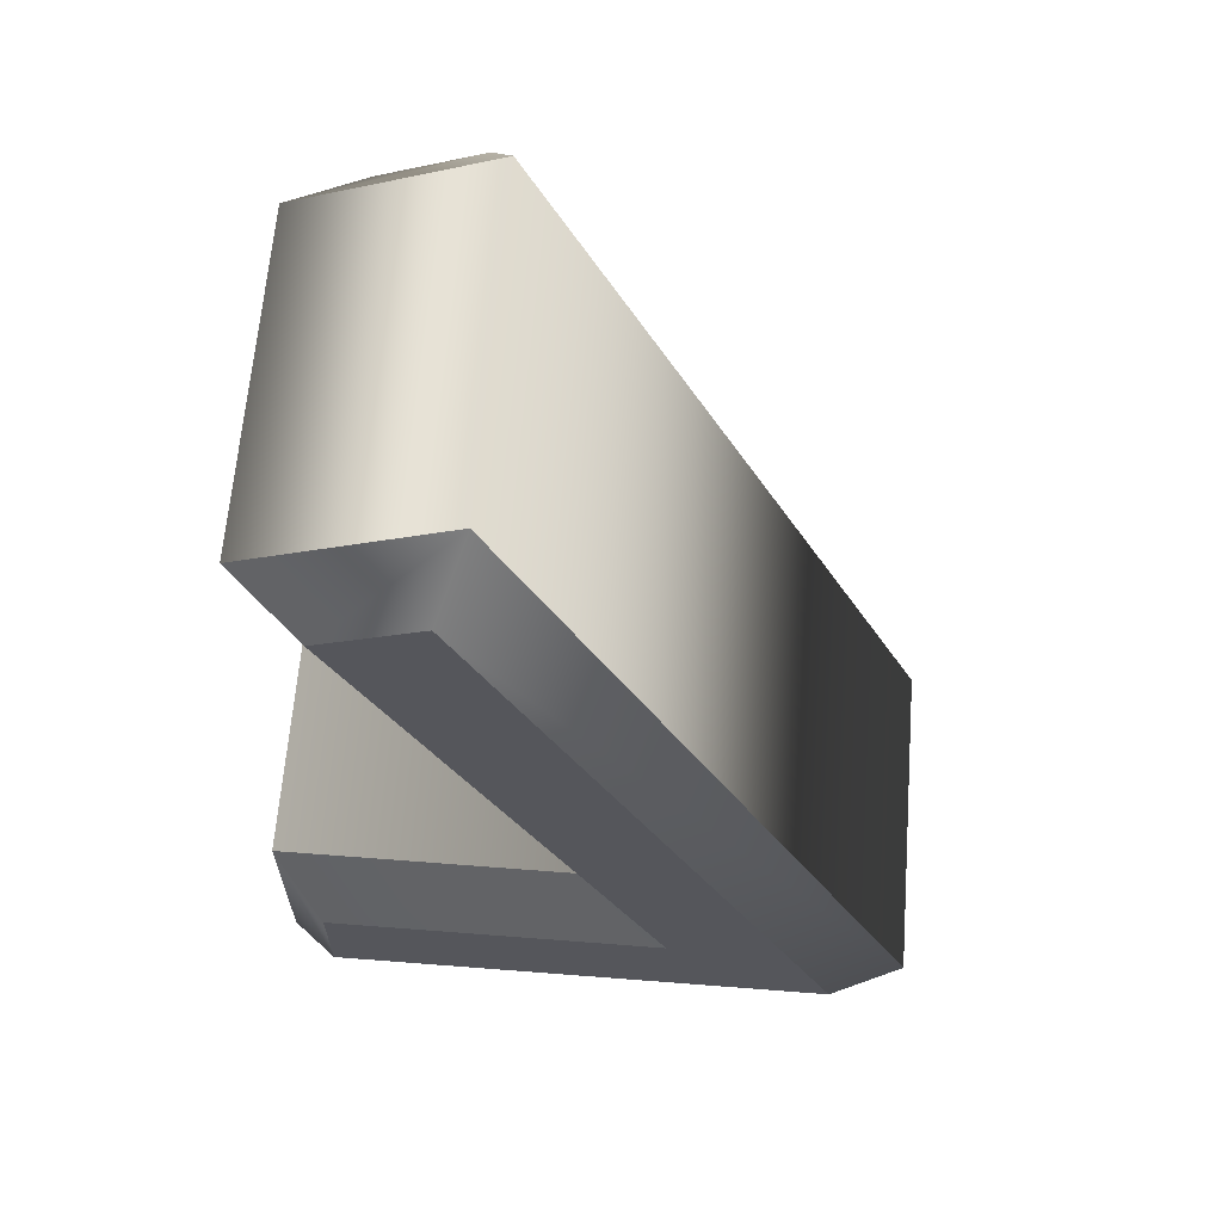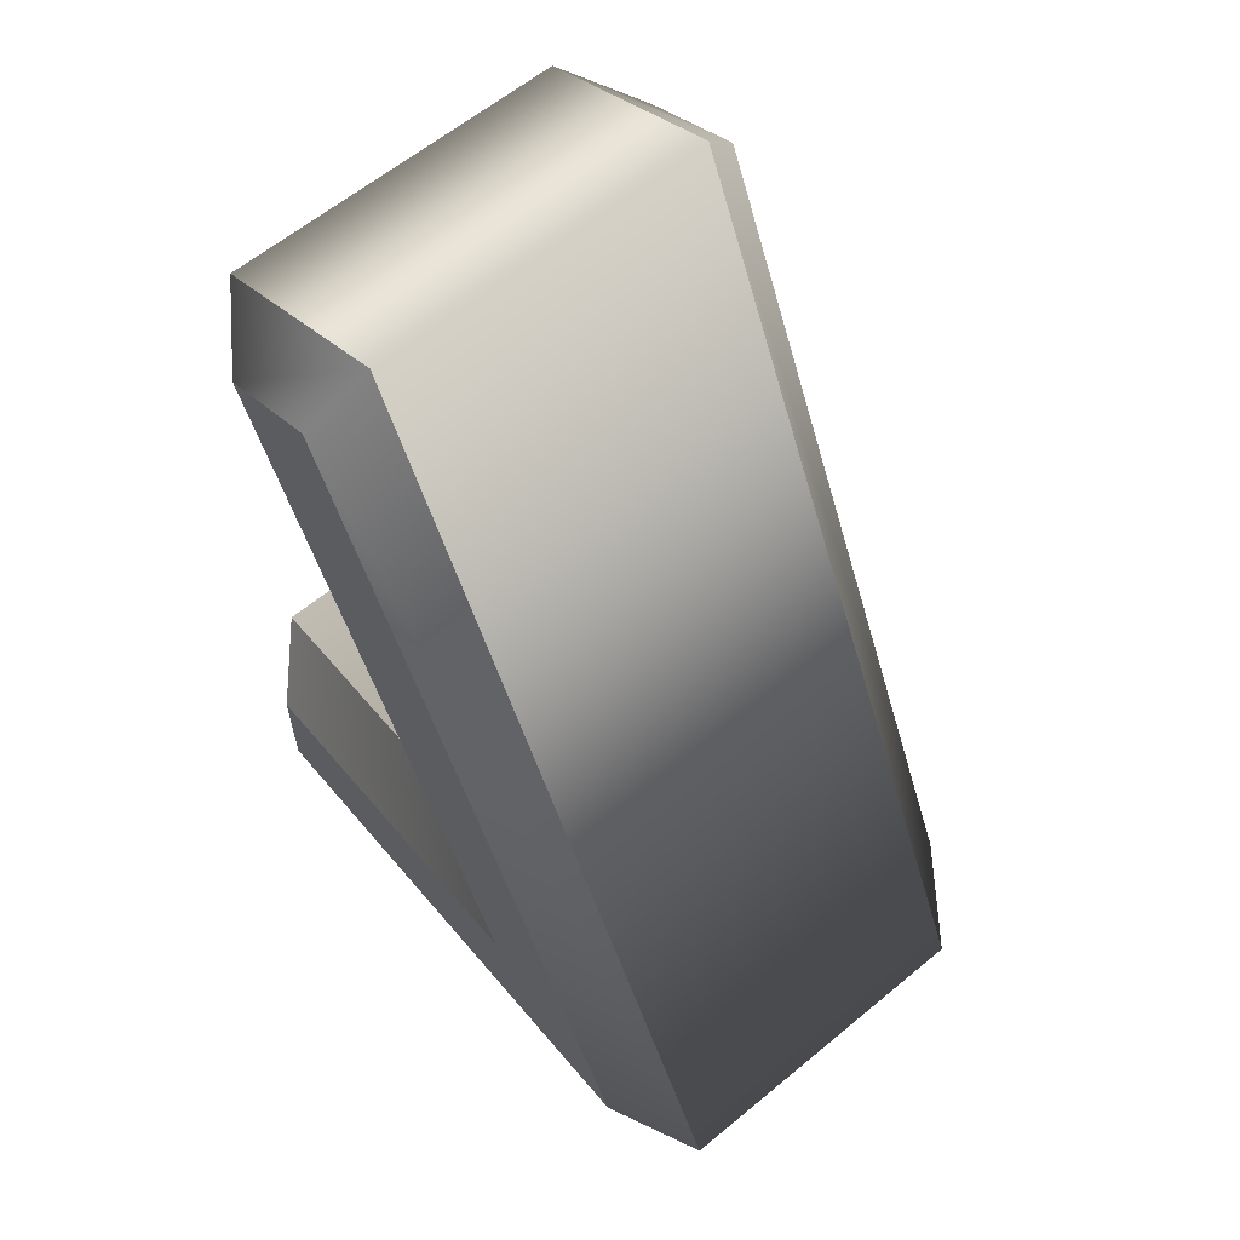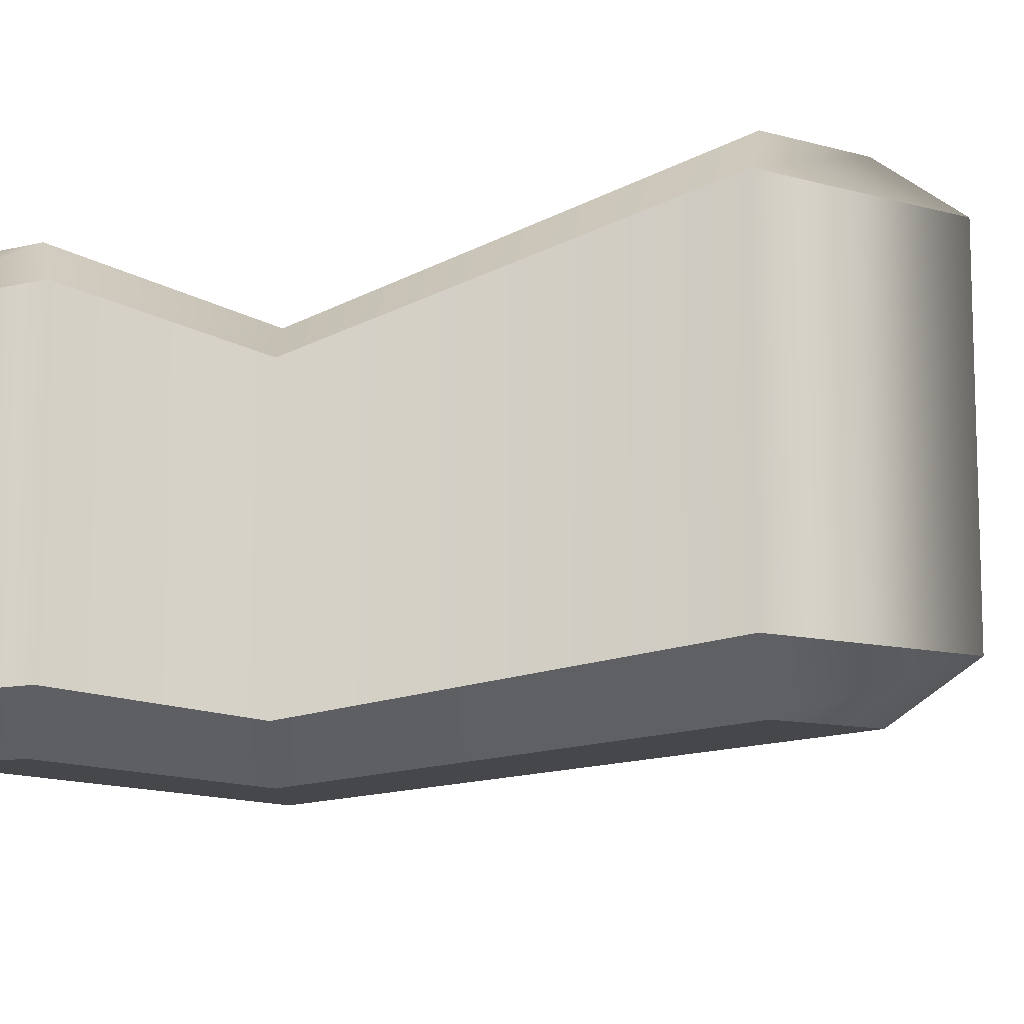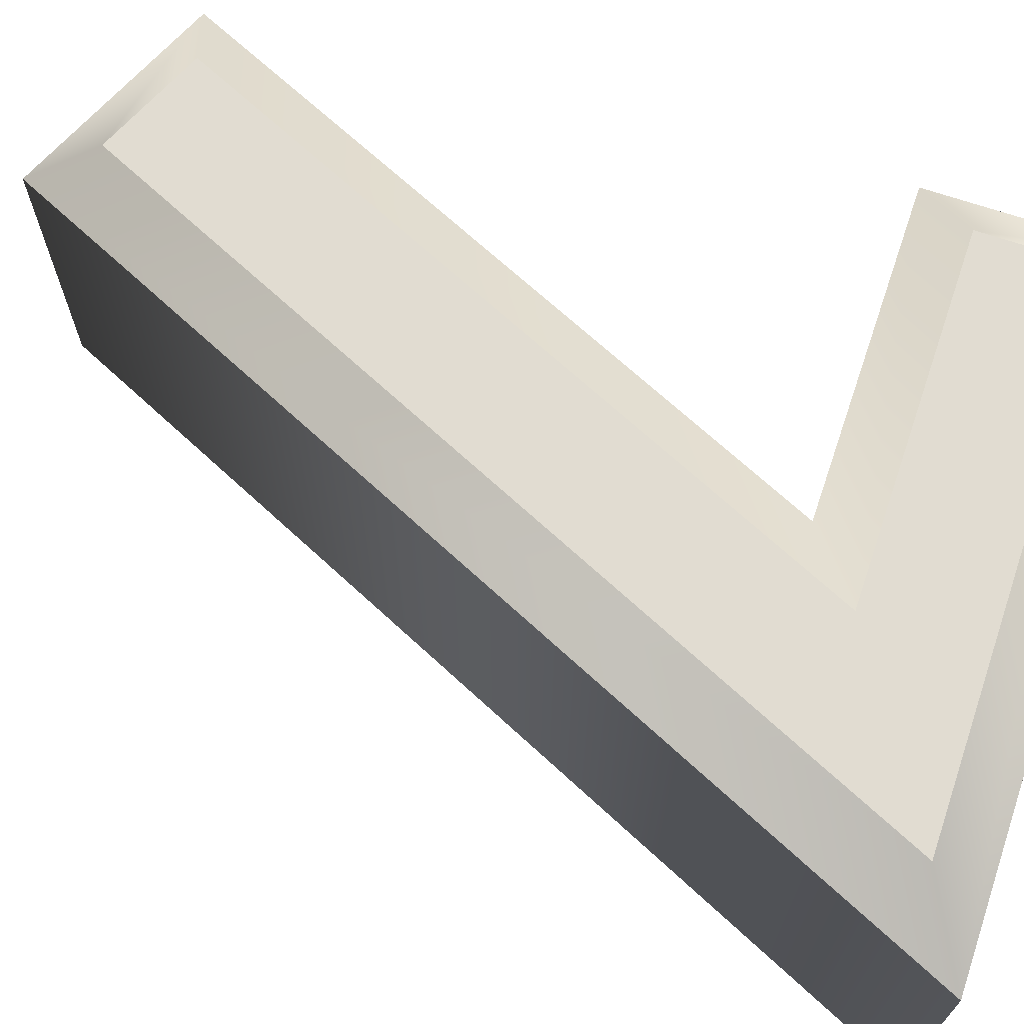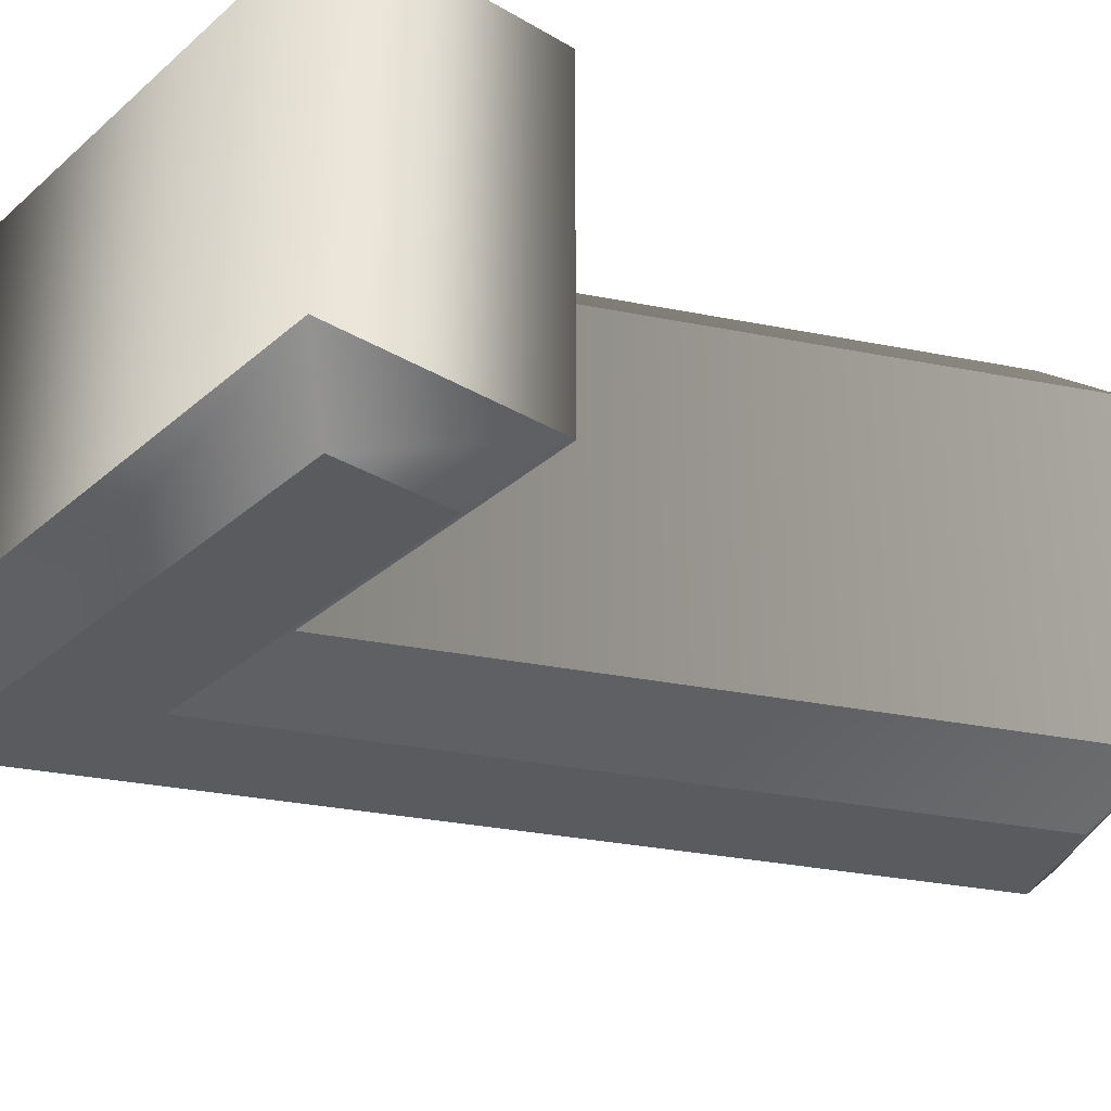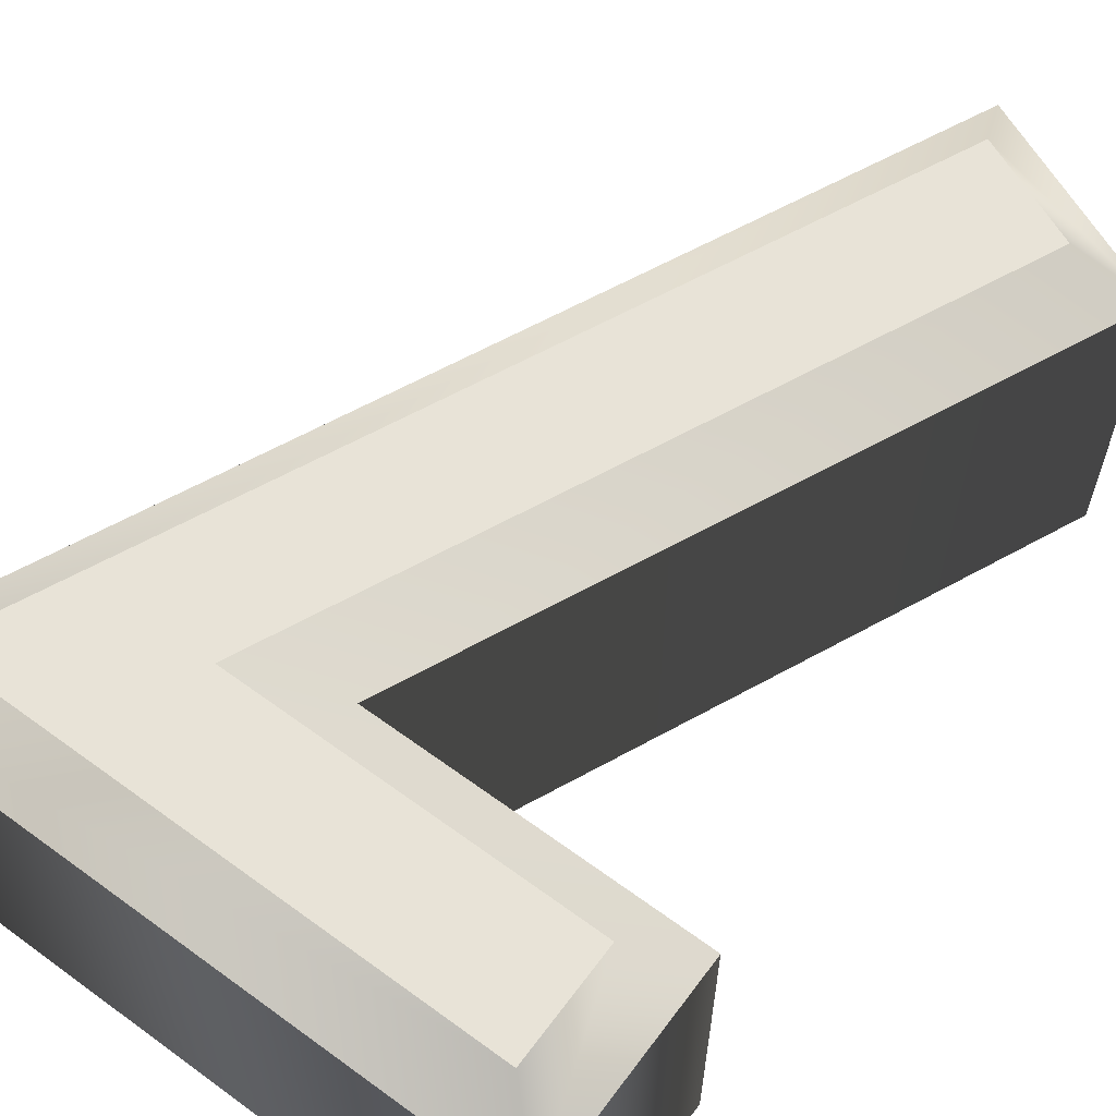
<metadata>
{"format":"obj","ext":"obj","renderer":"f3d","projection":"perspective","resolution":1024,"background":"white","views":[{"elev":63.8,"azim":4.5,"up":"+Z"},{"elev":61.4,"azim":49.9,"up":"+Z"},{"elev":-10.6,"azim":-58.5,"up":"+Y"},{"elev":69.0,"azim":108.7,"up":"+Y"},{"elev":-32.1,"azim":-129.6,"up":"+Y"},{"elev":62.1,"azim":-143.4,"up":"+Y"}]}
</metadata>
<code>
o Text
v 0.2843 0.8569 -0.2448
v 0.8222 0.8569 -1.45
v 0.1875 0.8569 -1.45
v 0.1875 0.8569 -1.65
v 1.136 0.8569 -1.65
v 0.4715 0.8569 -0.1631
v 0.2843 0.04358 -0.2448
v 0.8222 0.04358 -1.45
v 0.1875 0.04358 -1.45
v 0.1875 0.04358 -1.65
v 1.136 0.04358 -1.65
v 0.4715 0.04358 -0.1631
v 0.2843 0.04358 -0.2448
v 0.1561 0.1404 -0.1952
v 0.8222 0.04358 -1.45
v 0.673 0.1404 -1.353
v 0.1875 0.04358 -1.45
v 0.09067 0.1404 -1.353
v 0.1875 0.04358 -1.65
v 0.09067 0.1404 -1.747
v 1.136 0.04358 -1.65
v 1.286 0.1404 -1.747
v 0.4715 0.04358 -0.1631
v 0.5207 0.1404 -0.03592
v 0.1561 0.1404 -0.1952
v 0.1561 0.7601 -0.1952
v 0.673 0.1404 -1.353
v 0.673 0.7601 -1.353
v 0.09067 0.1404 -1.353
v 0.09067 0.7601 -1.353
v 0.09067 0.1404 -1.747
v 0.09067 0.7601 -1.747
v 1.286 0.1404 -1.747
v 1.286 0.7601 -1.747
v 0.5207 0.1404 -0.03592
v 0.5207 0.7601 -0.03592
v 0.1561 0.7601 -0.1952
v 0.2843 0.8569 -0.2448
v 0.673 0.7601 -1.353
v 0.8222 0.8569 -1.45
v 0.09067 0.7601 -1.353
v 0.1875 0.8569 -1.45
v 0.09067 0.7601 -1.747
v 0.1875 0.8569 -1.65
v 1.286 0.7601 -1.747
v 1.136 0.8569 -1.65
v 0.5207 0.7601 -0.03592
v 0.4715 0.8569 -0.1631
f 3 5 4
f 3 2 5
f 2 6 5
f 1 6 2
f 11 9 10
f 8 9 11
f 12 8 11
f 12 7 8
f 14 16 15 13
f 16 18 17 15
f 18 20 19 17
f 20 22 21 19
f 22 24 23 21
f 24 14 13 23
f 26 28 27 25
f 28 30 29 27
f 30 32 31 29
f 32 34 33 31
f 34 36 35 33
f 36 26 25 35
f 38 40 39 37
f 40 42 41 39
f 42 44 43 41
f 44 46 45 43
f 46 48 47 45
f 48 38 37 47

</code>
